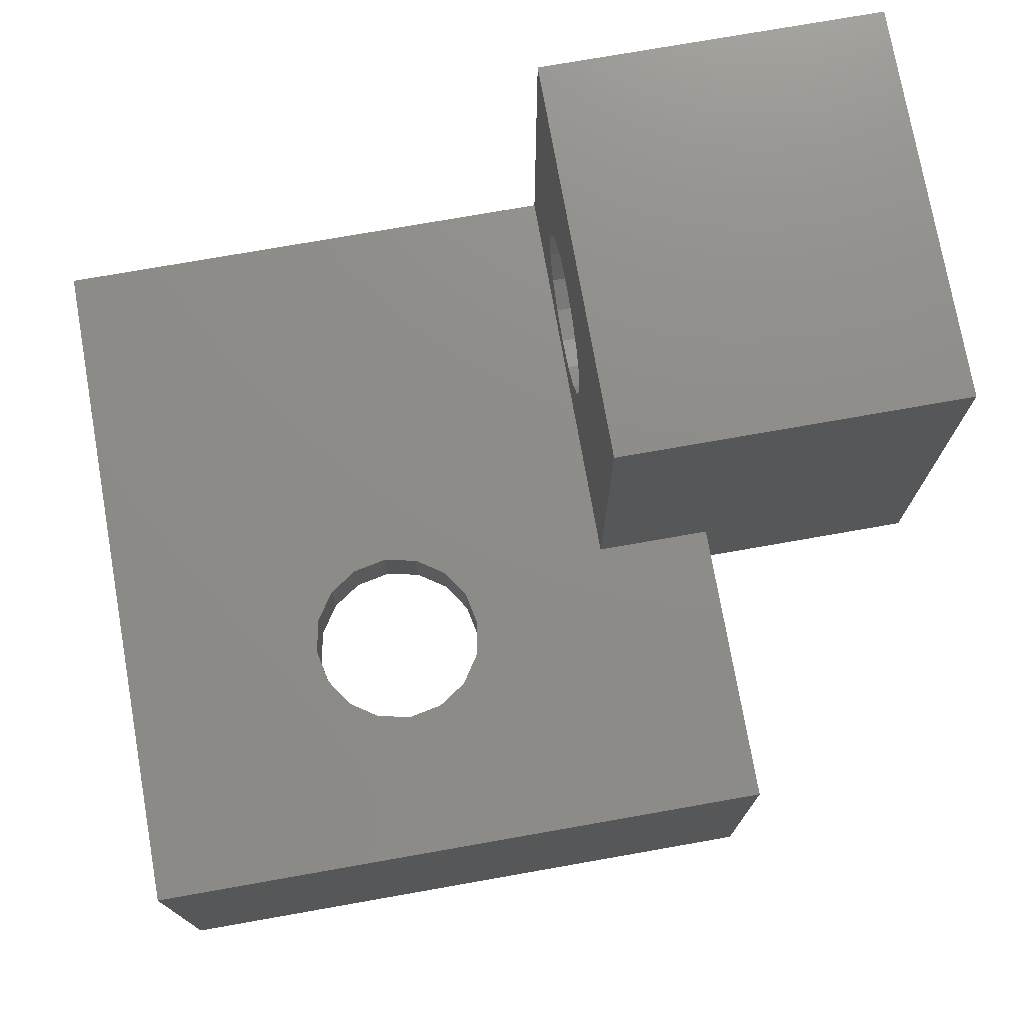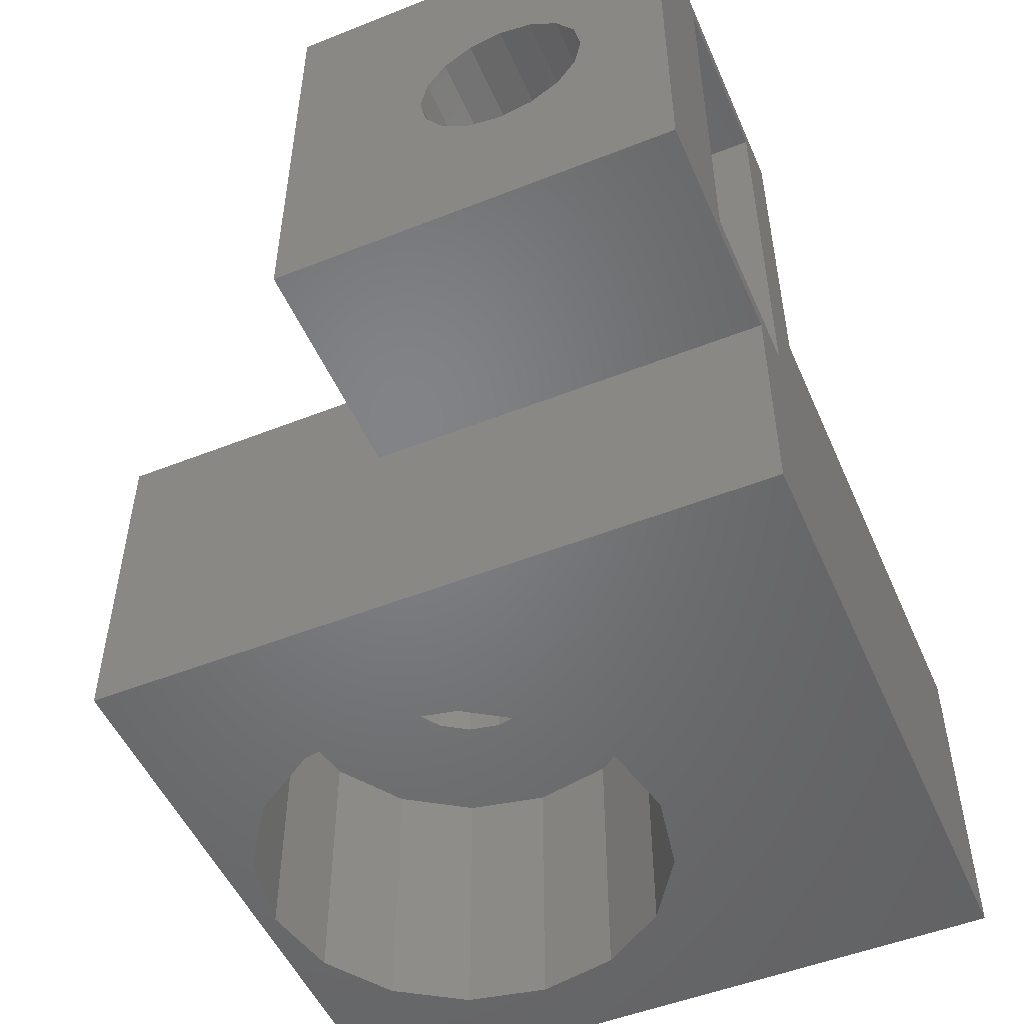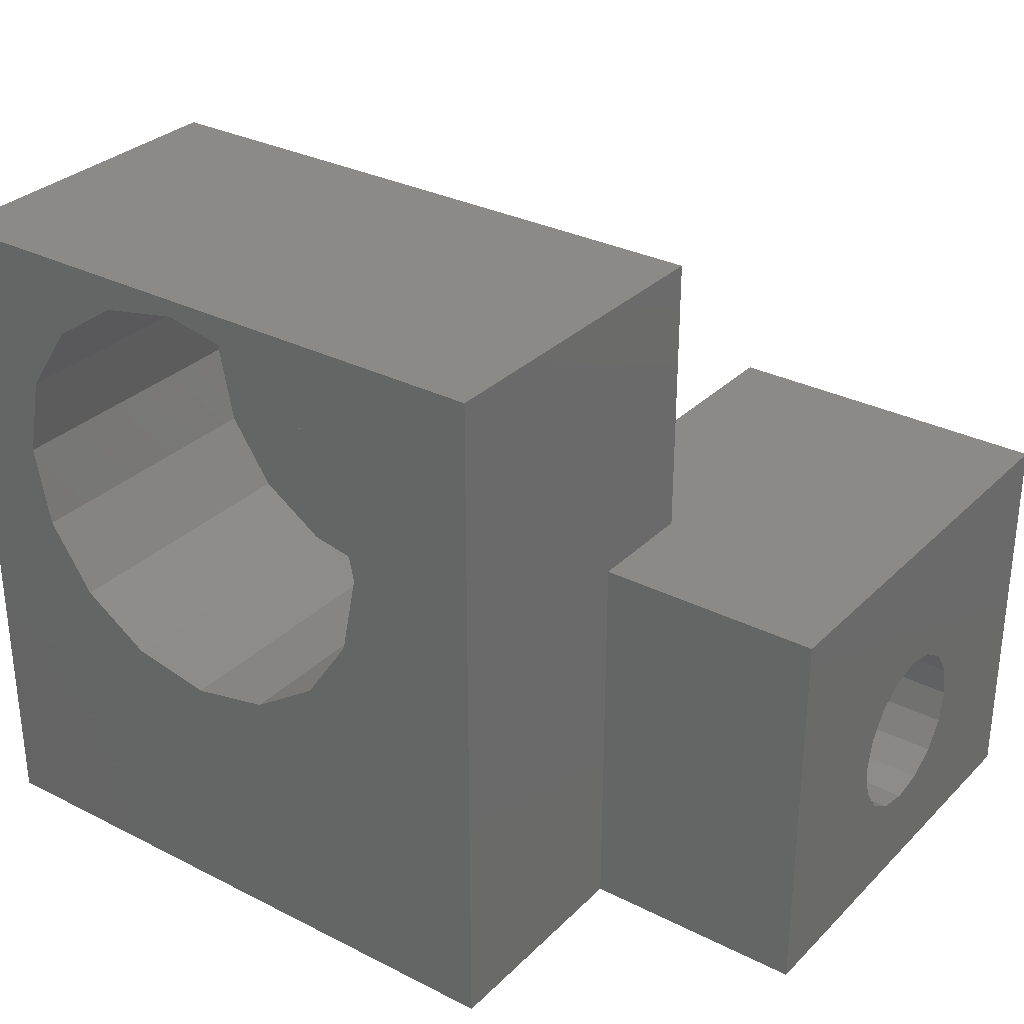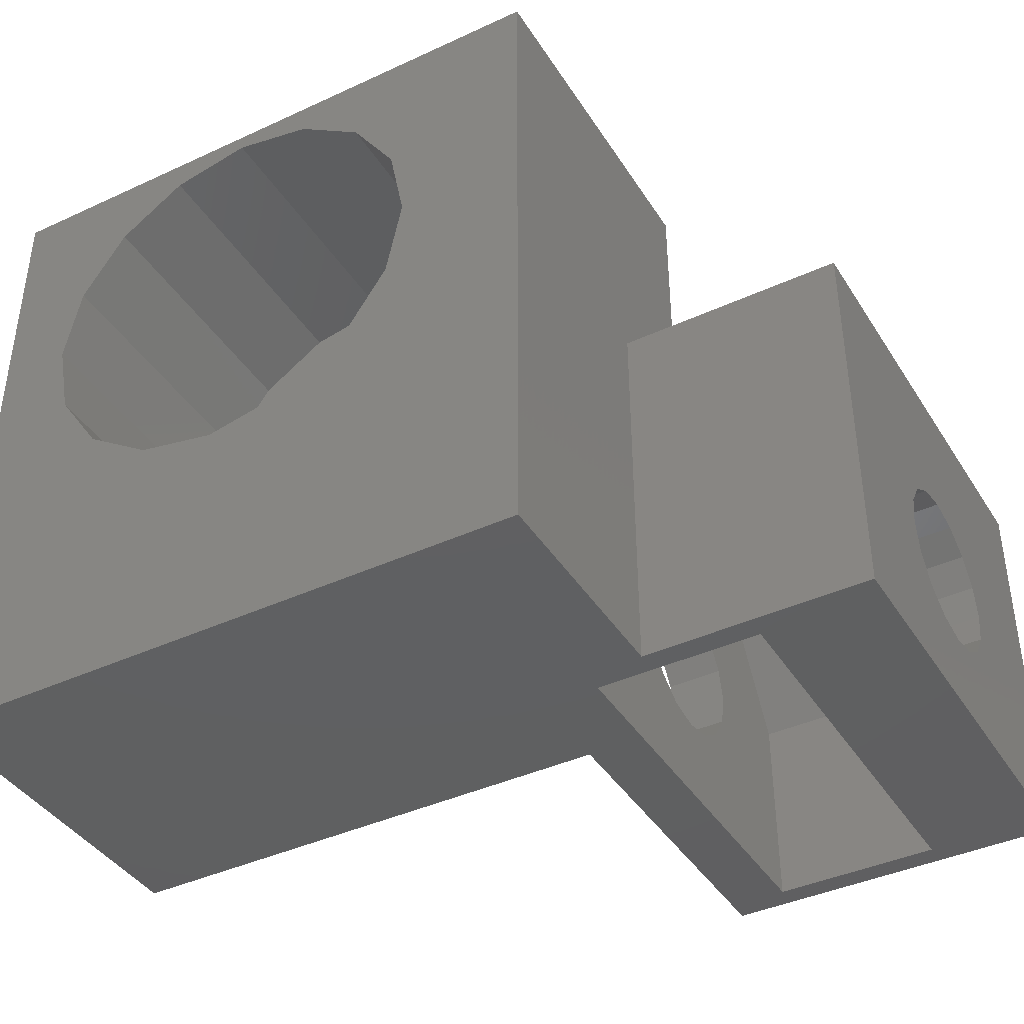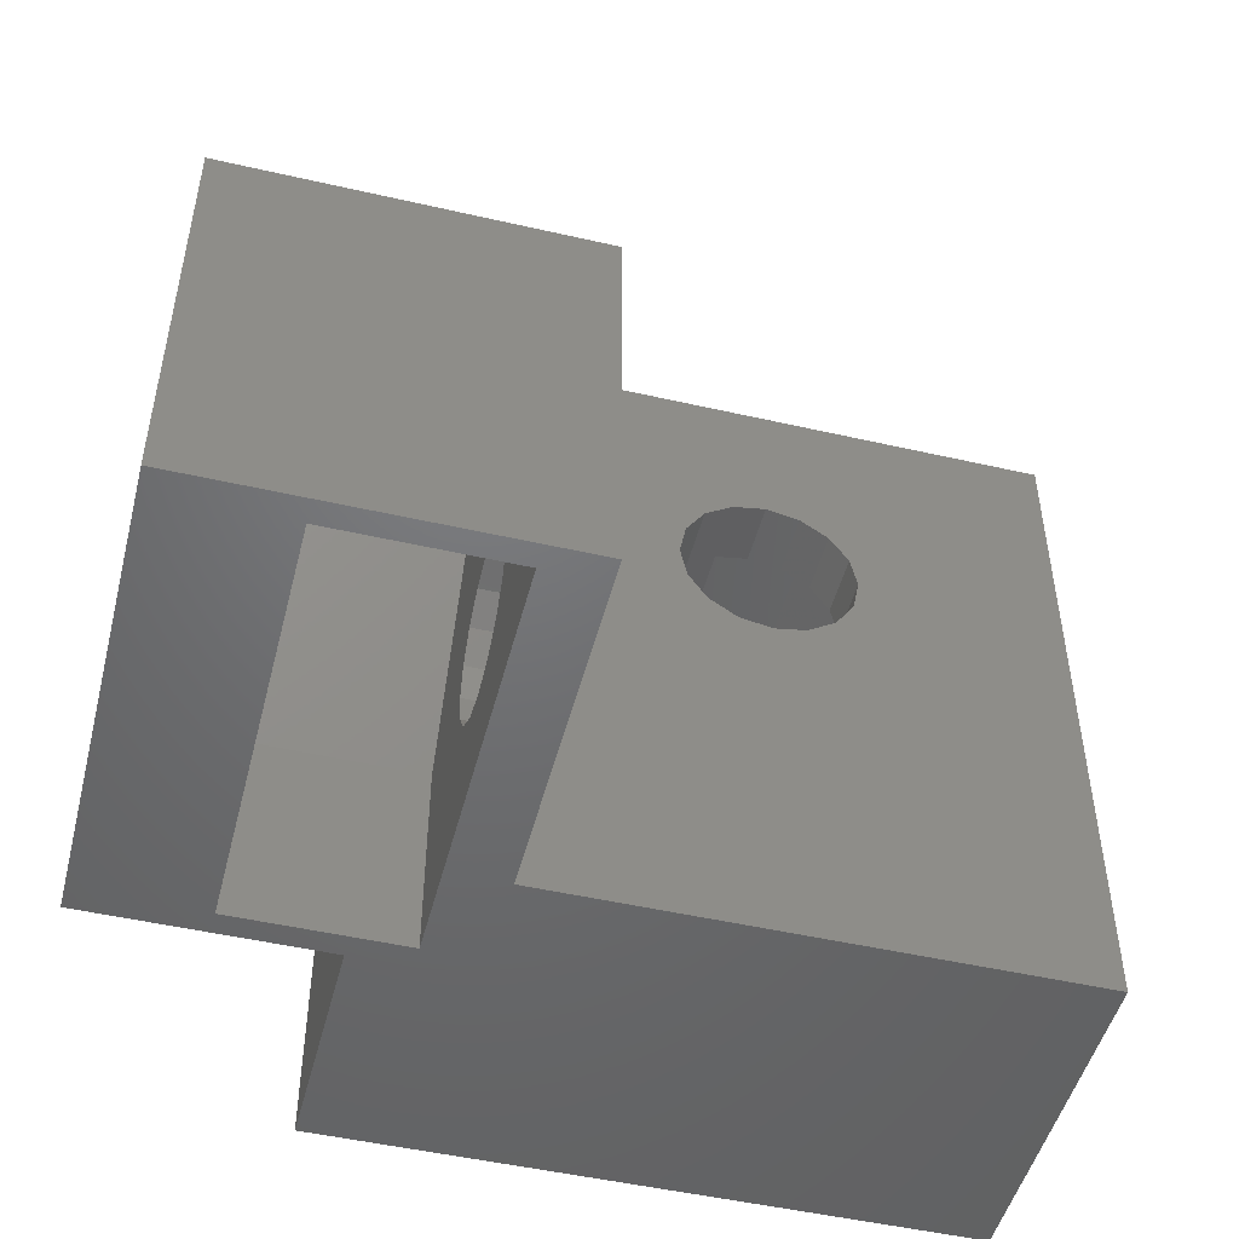
<metadata>
{"format":"stl","ext":"stl","renderer":"f3d","projection":"perspective","resolution":1024,"background":"white","views":[{"elev":74.8,"azim":-10.0,"up":"+Y"},{"elev":-51.1,"azim":113.3,"up":"+Y"},{"elev":30.8,"azim":36.1,"up":"+Z"},{"elev":-40.6,"azim":29.5,"up":"+Z"},{"elev":-49.1,"azim":165.7,"up":"+Z"}]}
</metadata>
<code>
# stl→obj: 208 verts, 424 faces
v 85 -20 -32
v 85 -14 -20
v 85 -14 -32
v 85 -20 -20
v 96 -14 -20
v 95.9 -20 -20
v 96 -20 -20
v 96 -16 -25
v 96 -14 -25
v 96 -20 -32
v 96 -16 -32
v 90 -20 -20.3
v 88.58 -20 -20.58
v 87.38 -20 -21.38
v 86.58 -20 -22.58
v 86.3 -20 -24
v 88.58 -20 -27.42
v 90 -20 -27.7
v 87.38 -20 -26.62
v 86.58 -20 -25.42
v 91.42 -20 -20.58
v 92.62 -20 -21.38
v 93.42 -20 -22.58
v 93.7 -20 -24
v 95.9 -20 -32
v 93.42 -20 -25.42
v 91.42 -20 -27.42
v 92.62 -20 -26.62
v 90 -14 -22.5
v 90.4 -14 -22.58
v 90.57 -14 -22.61
v 91.06 -14 -22.94
v 91.39 -14 -23.43
v 94 -14 -25
v 91.42 -14 -23.6
v 91.5 -14 -24
v 91.47 -14 -24.17
v 91.39 -14 -24.57
v 91.06 -14 -25.06
v 90.57 -14 -25.39
v 94 -14 -32
v 90.17 -14 -25.47
v 90 -14 -25.5
v 89.6 -14 -22.58
v 89.43 -14 -22.61
v 88.94 -14 -22.94
v 88.61 -14 -23.43
v 88.58 -14 -23.6
v 88.5 -14 -24
v 88.53 -14 -24.17
v 88.61 -14 -24.57
v 88.94 -14 -25.06
v 89.83 -14 -25.47
v 89.43 -14 -25.39
v 94 -8 -32
v 94 -10.5 -29
v 94 -8 -25
v 94 -10.52 -29.11
v 94 -10.61 -29.57
v 94 -10.94 -30.06
v 94 -11.43 -30.39
v 94 -11.89 -30.48
v 94 -12 -30.5
v 94 -12.11 -30.48
v 94 -13.48 -29.11
v 94 -13.39 -29.57
v 94 -13.5 -29
v 94 -13.06 -30.06
v 94 -12.57 -30.39
v 94 -10.59 -28.54
v 94 -10.61 -28.43
v 94 -10.94 -27.94
v 94 -11.43 -27.61
v 94 -11.54 -27.59
v 94 -12 -27.5
v 94 -12.46 -27.59
v 94 -12.57 -27.61
v 94 -13.06 -27.94
v 94 -13.39 -28.43
v 94 -13.41 -28.54
v 100 -8 -25
v 100 -16 -25
v 100 -10.5 -29
v 100 -8 -32
v 100 -10.56 -28.71
v 100 -10.61 -28.43
v 100 -10.94 -27.94
v 100 -11.43 -27.61
v 100 -11.71 -27.56
v 100 -12 -27.5
v 100 -12.29 -27.56
v 100 -13.44 -28.71
v 100 -13.5 -29
v 100 -13.39 -28.43
v 100 -13.06 -27.94
v 100 -12.57 -27.61
v 100 -10.56 -29.29
v 100 -10.61 -29.57
v 100 -10.94 -30.06
v 100 -11.43 -30.39
v 100 -11.71 -30.44
v 100 -12 -30.5
v 100 -16 -32
v 100 -12.29 -30.44
v 100 -12.57 -30.39
v 100 -13.44 -29.29
v 100 -13.06 -30.06
v 100 -13.39 -29.57
v 97.9 -15.6 -32
v 95 -15.6 -32
v 95 -8.4 -32
v 97.9 -8.4 -32
v 91.39 -15.1 -24.57
v 91.47 -15.1 -24.14
v 91.5 -15.1 -24
v 88.5 -15.1 -24
v 88.59 -15.1 -23.57
v 90.57 -15.1 -25.39
v 90.14 -15.1 -25.47
v 88.61 -15.1 -23.43
v 91.39 -15.1 -23.43
v 91.06 -15.1 -22.94
v 91.06 -15.1 -25.06
v 89.43 -15.1 -25.39
v 89.86 -15.1 -25.47
v 90 -15.1 -25.5
v 88.94 -15.1 -25.06
v 88.61 -15.1 -24.57
v 88.53 -15.1 -24.14
v 88.94 -15.1 -22.94
v 90 -15.1 -22.5
v 90.43 -15.1 -22.59
v 91.41 -15.1 -23.57
v 89.43 -15.1 -22.61
v 90.57 -15.1 -22.61
v 89.57 -15.1 -22.59
v 93.7 -15.1 -24
v 93.42 -15.1 -25.42
v 88.58 -15.1 -27.42
v 90 -15.1 -27.7
v 86.3 -15.1 -24
v 86.58 -15.1 -22.58
v 91.42 -15.1 -27.42
v 92.62 -15.1 -26.62
v 87.38 -15.1 -26.62
v 86.58 -15.1 -25.42
v 87.38 -15.1 -21.38
v 90 -15.1 -20.3
v 88.58 -15.1 -20.58
v 91.42 -15.1 -20.58
v 92.62 -15.1 -21.38
v 93.42 -15.1 -22.58
v 95 -11.86 -30.47
v 95 -11.43 -30.39
v 97.9 -11.43 -30.39
v 97.9 -11.77 -30.45
v 95 -12 -30.5
v 97.9 -12 -30.5
v 95 -10.61 -28.43
v 95 -10.59 -28.57
v 97.9 -10.57 -28.65
v 97.9 -10.61 -28.43
v 95 -11.43 -27.61
v 95 -11.57 -27.59
v 97.9 -11.65 -27.57
v 97.9 -11.43 -27.61
v 95 -12.14 -30.47
v 97.9 -12.23 -30.45
v 95 -12.57 -27.61
v 95 -13.06 -27.94
v 97.9 -13.06 -27.94
v 97.9 -12.57 -27.61
v 95 -10.5 -29
v 97.9 -10.5 -29
v 95 -10.94 -27.94
v 97.9 -10.94 -27.94
v 95 -13.5 -29
v 95 -13.47 -29.14
v 97.9 -13.45 -29.23
v 97.9 -13.5 -29
v 95 -10.53 -29.14
v 97.9 -10.55 -29.23
v 95 -10.61 -29.57
v 95 -10.94 -30.06
v 97.9 -10.94 -30.06
v 97.9 -10.61 -29.57
v 95 -13.39 -28.43
v 97.9 -13.39 -28.43
v 95 -13.39 -29.57
v 97.9 -13.39 -29.57
v 95 -12.57 -30.39
v 97.9 -12.57 -30.39
v 95 -13.06 -30.06
v 97.9 -13.06 -30.06
v 95 -12.43 -27.59
v 95 -12 -27.5
v 97.9 -12 -27.5
v 97.9 -12.35 -27.57
v 95 -13.41 -28.57
v 97.9 -13.43 -28.65
v 97.9 -15.6 -28.5
v 95 -13.8 -25.38
v 97.9 -13.8 -25.38
v 95 -15.6 -28.5
v 95 -8.4 -28.5
v 97.9 -10.2 -25.38
v 95 -10.2 -25.38
v 97.9 -8.4 -28.5
f 1 2 3
f 2 1 4
f 5 6 7
f 2 6 5
f 6 2 4
f 5 8 9
f 7 8 5
f 10 8 7
f 8 10 11
f 4 12 6
f 4 13 12
f 4 14 13
f 4 15 14
f 4 16 15
f 1 16 4
f 17 1 18
f 19 1 17
f 20 1 19
f 16 1 20
f 21 6 12
f 22 6 21
f 23 6 22
f 24 6 23
f 25 24 26
f 25 18 1
f 18 25 27
f 24 25 6
f 28 25 26
f 27 25 28
f 25 7 6
f 7 25 10
f 5 29 2
f 5 30 29
f 5 31 30
f 5 32 31
f 5 33 32
f 34 33 5
f 33 34 35
f 35 34 36
f 36 34 37
f 34 5 9
f 37 34 38
f 34 39 38
f 34 40 39
f 41 40 34
f 40 41 42
f 42 41 43
f 44 2 29
f 45 2 44
f 46 2 45
f 47 2 46
f 48 2 47
f 49 2 48
f 50 2 49
f 51 2 50
f 3 51 52
f 3 43 41
f 43 3 53
f 53 3 54
f 54 3 52
f 51 3 2
f 55 56 57
f 55 58 56
f 55 59 58
f 55 60 59
f 55 61 60
f 55 62 61
f 41 62 55
f 62 41 63
f 63 41 64
f 41 65 66
f 65 41 67
f 68 41 66
f 69 41 68
f 64 41 69
f 70 57 56
f 71 57 70
f 72 57 71
f 73 57 72
f 74 57 73
f 34 74 75
f 34 75 76
f 34 76 77
f 74 34 57
f 78 34 77
f 79 34 78
f 80 34 79
f 67 34 80
f 34 67 41
f 81 9 82
f 57 9 81
f 9 57 34
f 82 9 8
f 81 83 84
f 81 85 83
f 81 86 85
f 81 87 86
f 81 88 87
f 81 89 88
f 81 90 89
f 82 90 81
f 90 82 91
f 92 82 93
f 94 82 92
f 95 82 94
f 96 82 95
f 91 82 96
f 97 84 83
f 98 84 97
f 99 84 98
f 100 84 99
f 101 84 100
f 102 84 101
f 103 102 104
f 103 104 105
f 103 106 93
f 103 93 82
f 102 103 84
f 107 103 105
f 108 103 107
f 106 103 108
f 84 57 81
f 57 84 55
f 11 82 8
f 82 11 103
f 10 25 11
f 103 109 84
f 11 109 103
f 11 110 109
f 25 110 11
f 110 41 111
f 1 110 25
f 110 1 41
f 41 1 3
f 112 84 109
f 55 112 111
f 112 55 84
f 55 111 41
f 113 37 38
f 37 113 114
f 114 36 37
f 36 114 115
f 116 48 117
f 48 116 49
f 42 118 40
f 118 42 119
f 117 47 120
f 47 117 48
f 121 32 33
f 32 121 122
f 40 123 39
f 123 40 118
f 123 38 39
f 38 123 113
f 124 53 54
f 53 124 125
f 43 119 42
f 119 43 126
f 52 124 54
f 124 52 127
f 128 50 129
f 50 128 51
f 128 52 51
f 52 128 127
f 130 47 46
f 47 130 120
f 131 30 132
f 30 131 29
f 115 35 36
f 35 115 133
f 43 125 126
f 125 43 53
f 129 49 116
f 49 129 50
f 130 45 134
f 45 130 46
f 132 31 135
f 31 132 30
f 135 32 122
f 32 135 31
f 133 33 35
f 33 133 121
f 131 44 29
f 44 131 136
f 45 136 134
f 136 45 44
f 26 137 138
f 137 26 24
f 139 18 140
f 18 139 17
f 15 141 142
f 141 15 16
f 143 28 144
f 28 143 27
f 28 138 144
f 138 28 26
f 140 27 143
f 27 140 18
f 145 17 139
f 17 145 19
f 16 146 141
f 146 16 20
f 20 145 146
f 145 20 19
f 14 142 147
f 142 14 15
f 136 148 149
f 134 149 147
f 148 136 131
f 148 132 150
f 130 147 142
f 132 148 131
f 149 134 136
f 147 130 134
f 142 120 130
f 142 117 120
f 141 117 142
f 141 116 117
f 141 129 116
f 146 129 141
f 129 146 128
f 128 146 127
f 145 127 146
f 127 145 124
f 139 124 145
f 124 139 125
f 135 150 132
f 150 135 151
f 122 151 135
f 151 122 152
f 121 152 122
f 133 152 121
f 137 133 115
f 133 137 152
f 114 137 115
f 138 114 113
f 138 113 123
f 144 123 118
f 114 138 137
f 143 118 119
f 140 119 126
f 140 125 139
f 123 144 138
f 125 140 126
f 118 143 144
f 119 140 143
f 21 151 22
f 151 21 150
f 23 151 152
f 151 23 22
f 24 152 137
f 152 24 23
f 14 149 13
f 149 14 147
f 12 150 21
f 150 12 148
f 13 148 12
f 148 13 149
f 61 153 154
f 153 61 62
f 155 101 100
f 101 155 156
f 62 157 153
f 157 62 63
f 156 102 101
f 102 156 158
f 70 159 71
f 159 70 160
f 161 86 162
f 86 161 85
f 74 163 164
f 163 74 73
f 165 88 89
f 88 165 166
f 64 157 63
f 157 64 167
f 168 102 158
f 102 168 104
f 78 169 170
f 169 78 77
f 171 96 95
f 96 171 172
f 56 160 70
f 160 56 173
f 174 85 161
f 85 174 83
f 73 175 163
f 175 73 72
f 166 87 88
f 87 166 176
f 177 65 67
f 65 177 178
f 93 179 180
f 179 93 106
f 71 175 72
f 175 71 159
f 162 87 176
f 87 162 86
f 58 173 56
f 173 58 181
f 182 83 174
f 83 182 97
f 60 183 59
f 183 60 184
f 185 98 186
f 98 185 99
f 60 154 184
f 154 60 61
f 185 100 99
f 100 185 155
f 187 78 170
f 78 187 79
f 94 171 95
f 171 94 188
f 66 178 189
f 178 66 65
f 190 106 108
f 106 190 179
f 69 167 64
f 167 69 191
f 192 104 168
f 104 192 105
f 69 193 191
f 193 69 68
f 192 107 105
f 107 192 194
f 75 195 76
f 195 75 196
f 197 91 198
f 91 197 90
f 75 164 196
f 164 75 74
f 197 89 90
f 89 197 165
f 59 181 58
f 181 59 183
f 186 97 182
f 97 186 98
f 76 169 77
f 169 76 195
f 198 96 172
f 96 198 91
f 187 80 79
f 80 187 199
f 94 200 188
f 200 94 92
f 193 66 189
f 66 193 68
f 107 190 108
f 190 107 194
f 67 199 177
f 199 67 80
f 180 92 93
f 92 180 200
f 201 202 203
f 202 201 204
f 205 206 207
f 206 205 208
f 205 160 173
f 205 159 160
f 205 175 159
f 207 163 175
f 207 164 163
f 207 196 164
f 202 196 207
f 196 202 195
f 195 202 169
f 187 204 199
f 170 204 187
f 204 170 202
f 169 202 170
f 175 205 207
f 181 205 173
f 183 205 181
f 205 183 111
f 184 111 183
f 154 111 184
f 153 111 154
f 157 111 153
f 110 157 167
f 110 167 191
f 204 178 177
f 199 204 177
f 178 204 189
f 110 189 204
f 189 110 193
f 157 110 111
f 193 110 191
f 111 208 205
f 208 111 112
f 202 206 203
f 206 202 207
f 186 208 112
f 208 174 161
f 208 182 174
f 208 186 182
f 112 185 186
f 112 155 185
f 112 156 155
f 112 158 156
f 109 158 112
f 158 109 168
f 201 179 190
f 168 109 192
f 109 194 192
f 109 190 194
f 201 190 109
f 180 201 200
f 200 201 203
f 162 208 161
f 176 208 162
f 208 176 206
f 166 206 176
f 165 206 166
f 197 206 165
f 203 197 198
f 203 198 172
f 203 172 171
f 197 203 206
f 188 203 171
f 200 203 188
f 179 201 180
f 109 204 201
f 204 109 110

</code>
